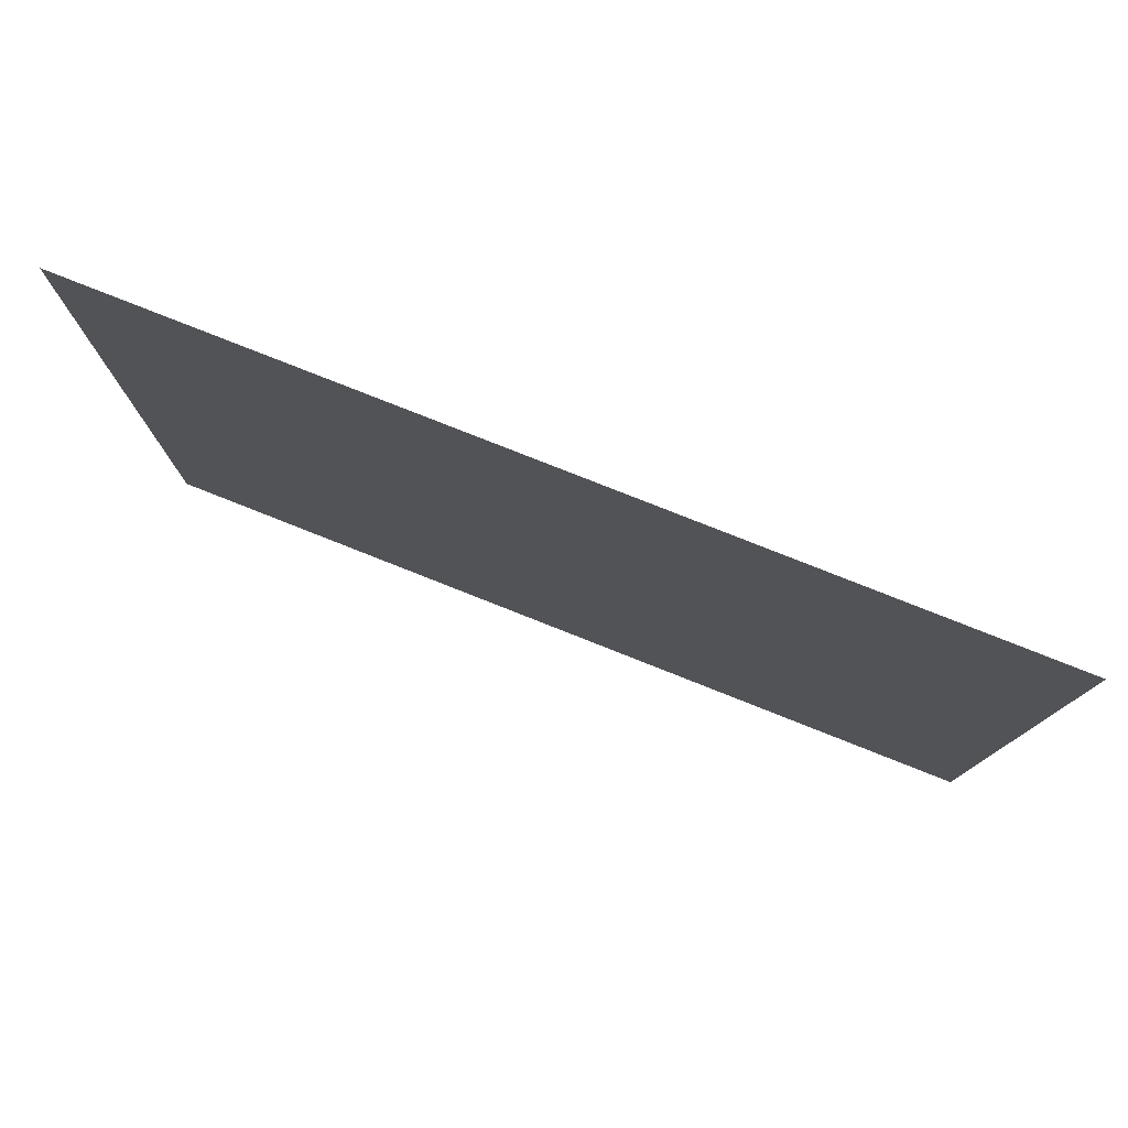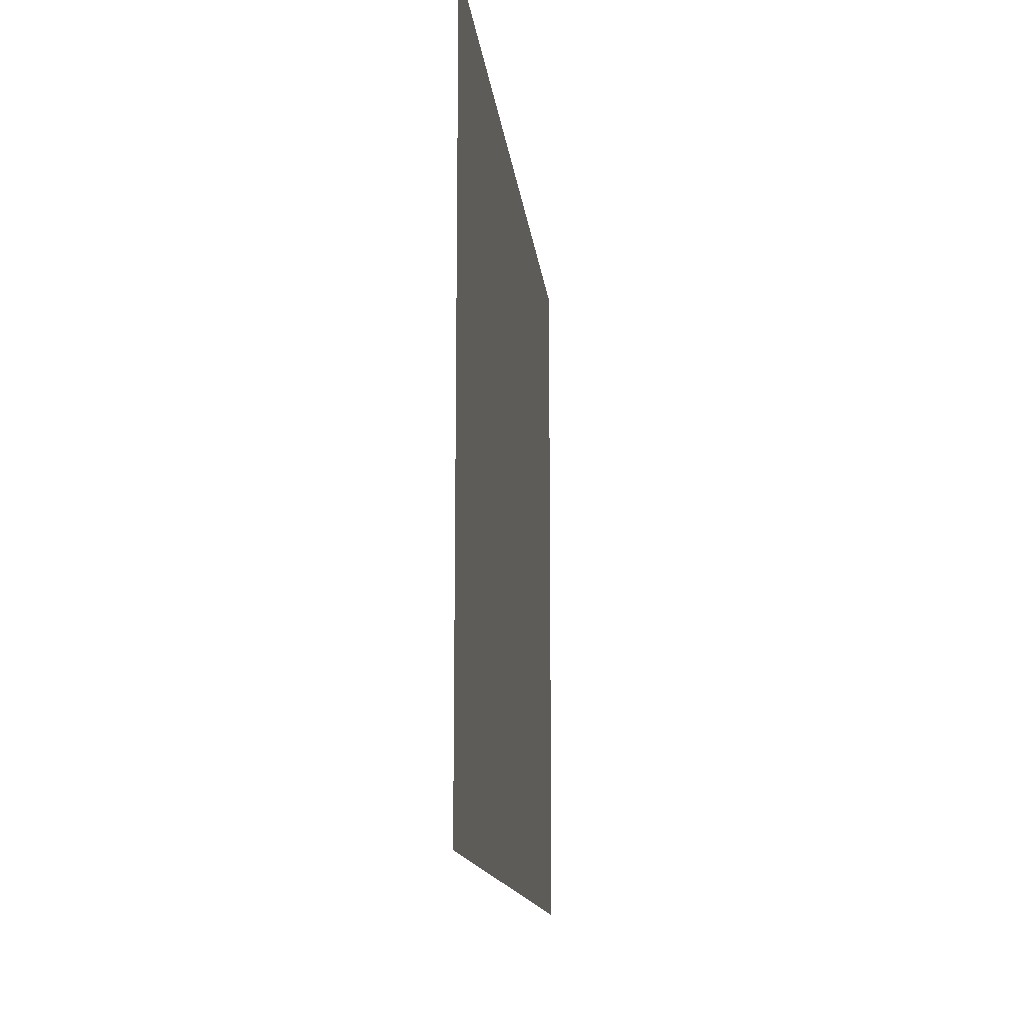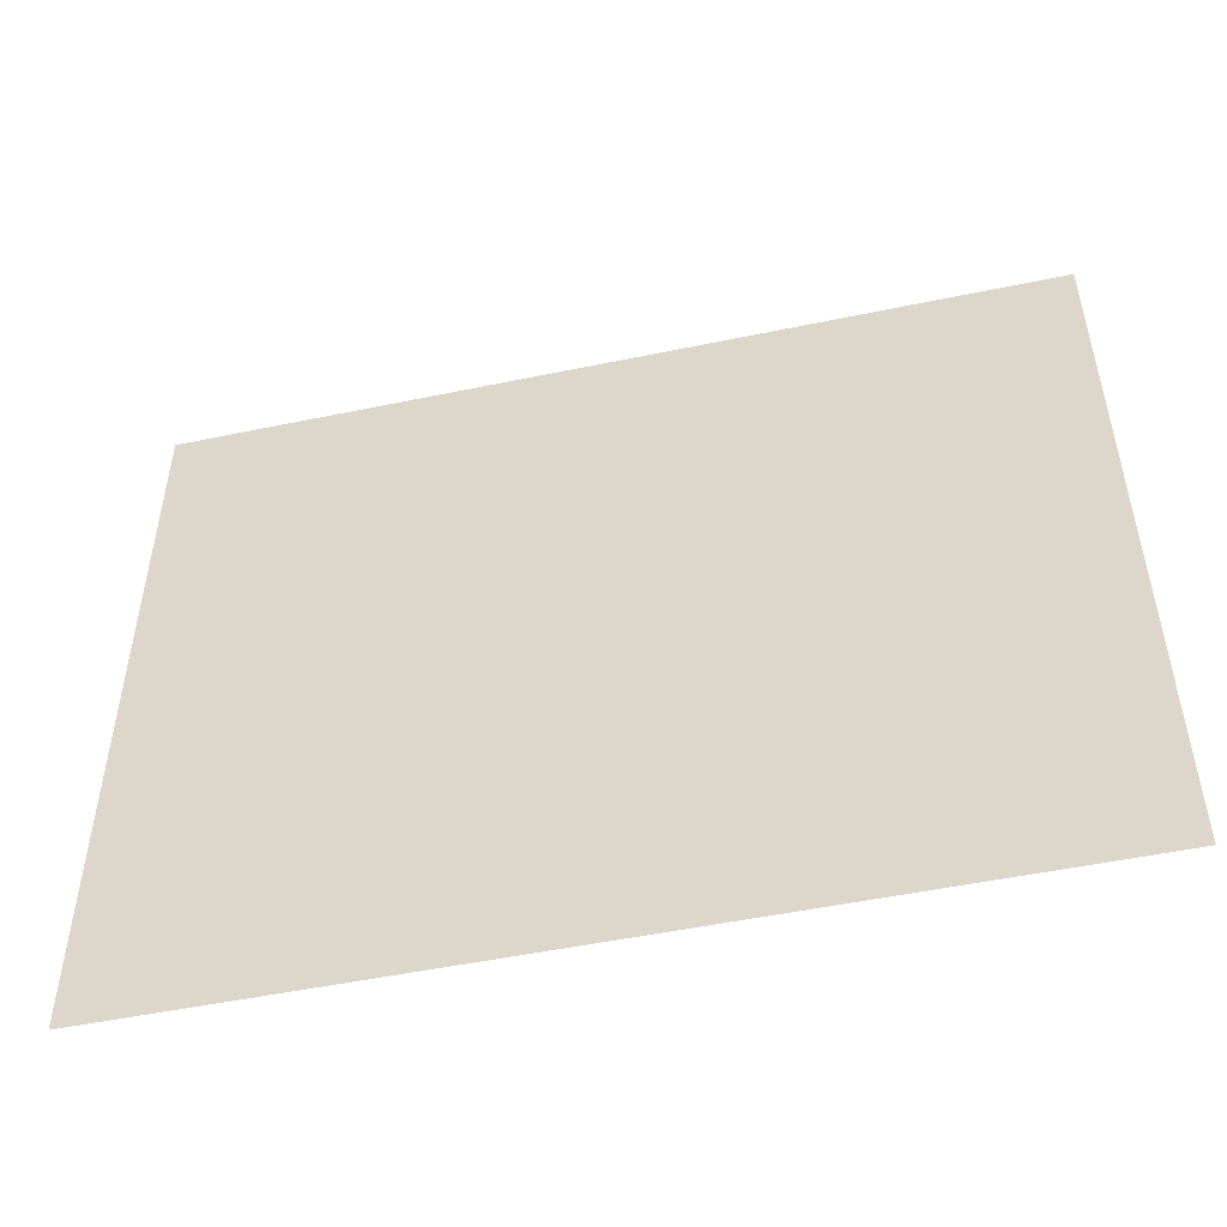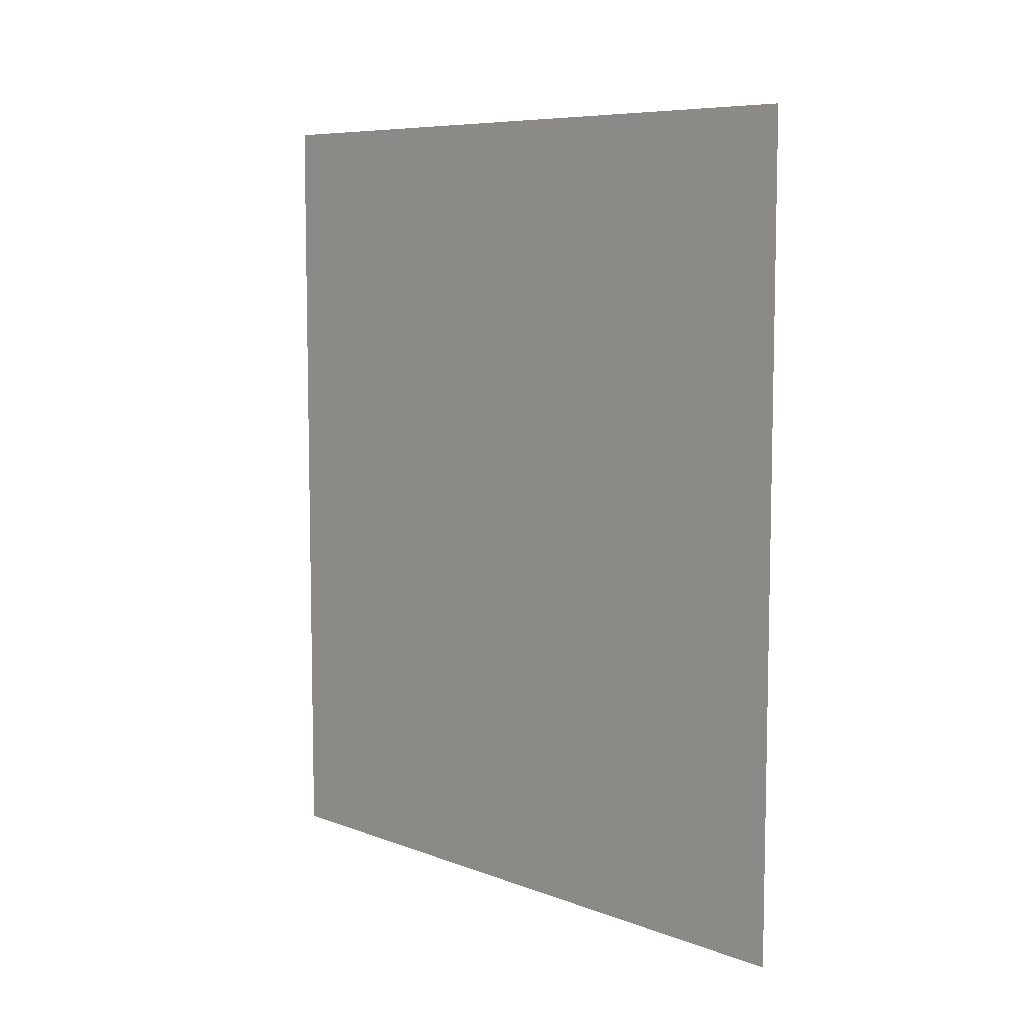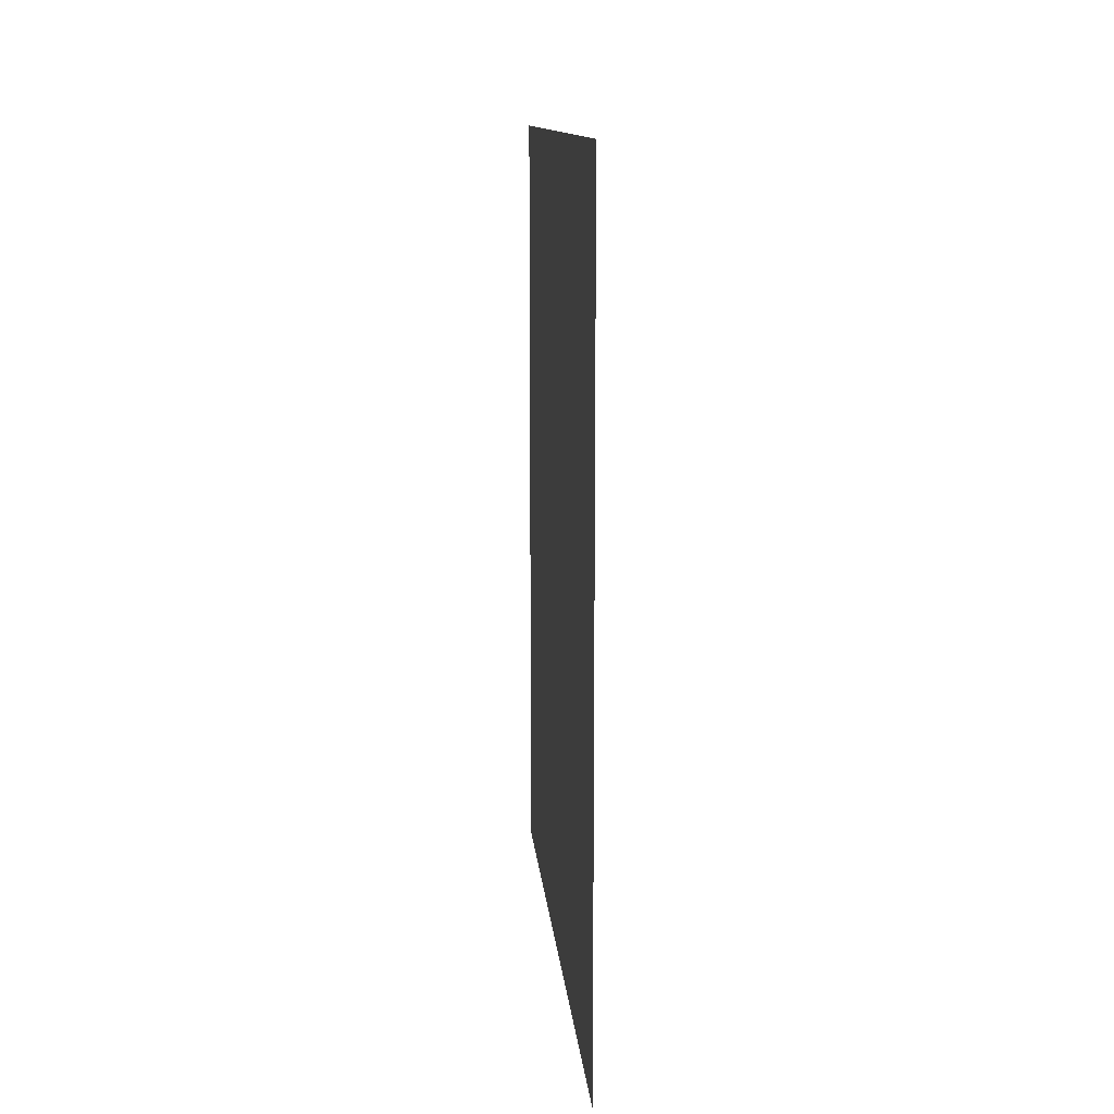
<metadata>
{"format":"obj","ext":"obj","renderer":"f3d","projection":"perspective","resolution":1024,"background":"white","views":[{"elev":79.0,"azim":-68.4,"up":"+Z"},{"elev":-13.6,"azim":-174.0,"up":"+Z"},{"elev":-50.4,"azim":102.9,"up":"+Z"},{"elev":7.7,"azim":-43.6,"up":"+Y"},{"elev":12.3,"azim":-5.0,"up":"+Y"}]}
</metadata>
<code>
g default
v 4.101 2.063 5.764
v 4.101 2.435 5.764
v 4.101 2.063 5.445
v 4.101 2.435 5.445
g pPlane2
f 1 2 4 3

</code>
